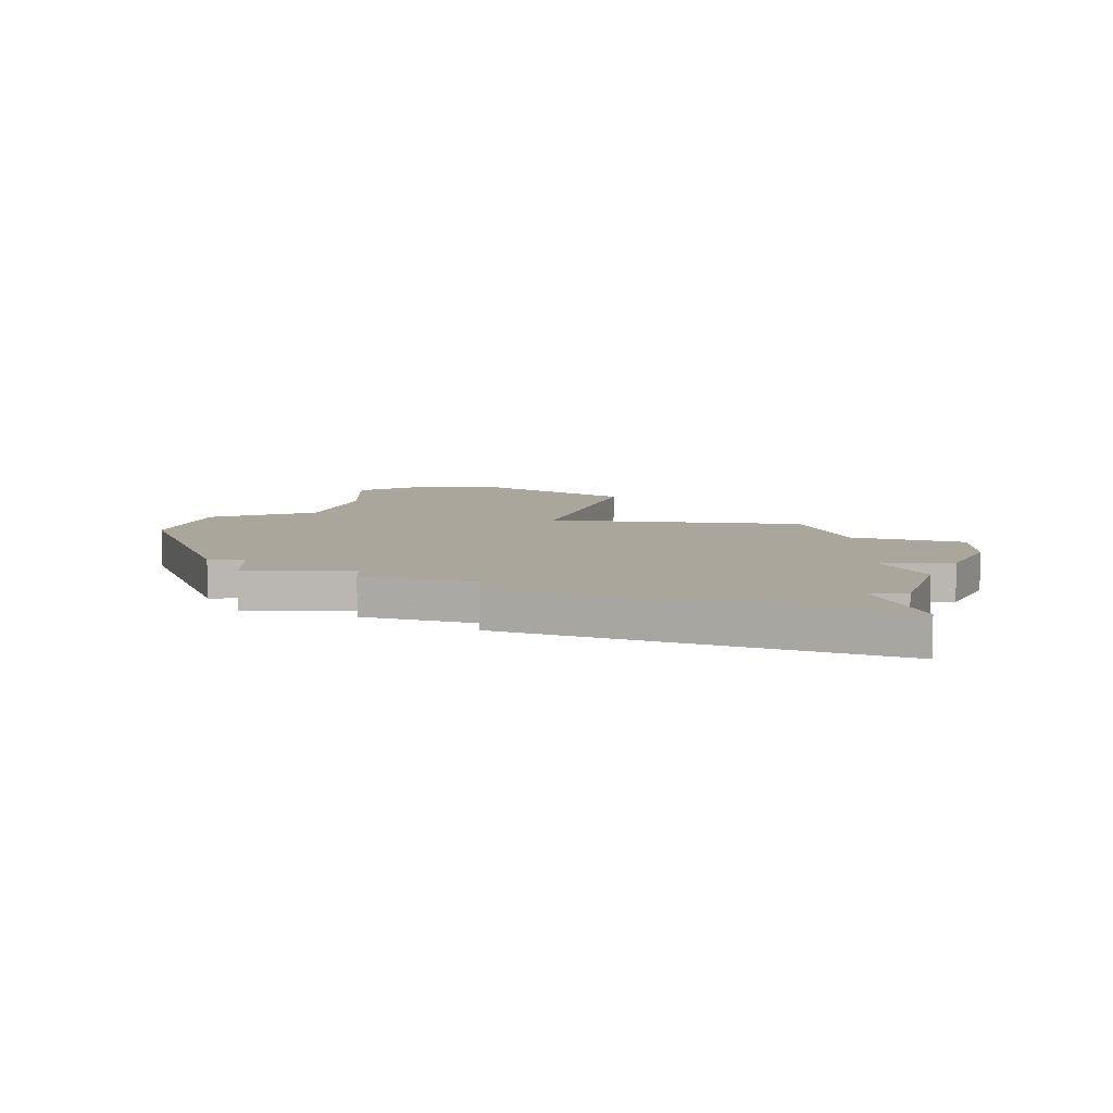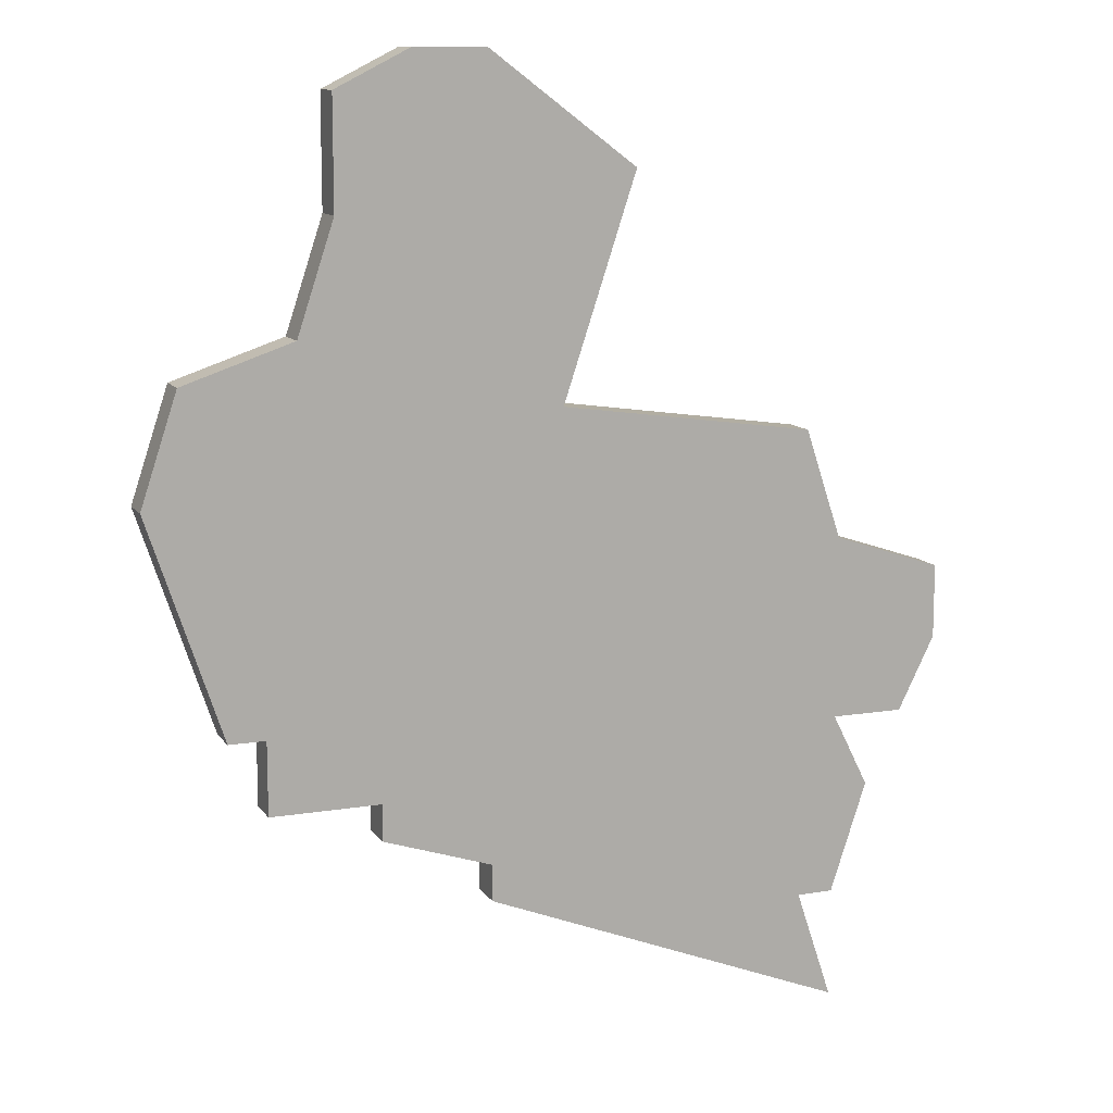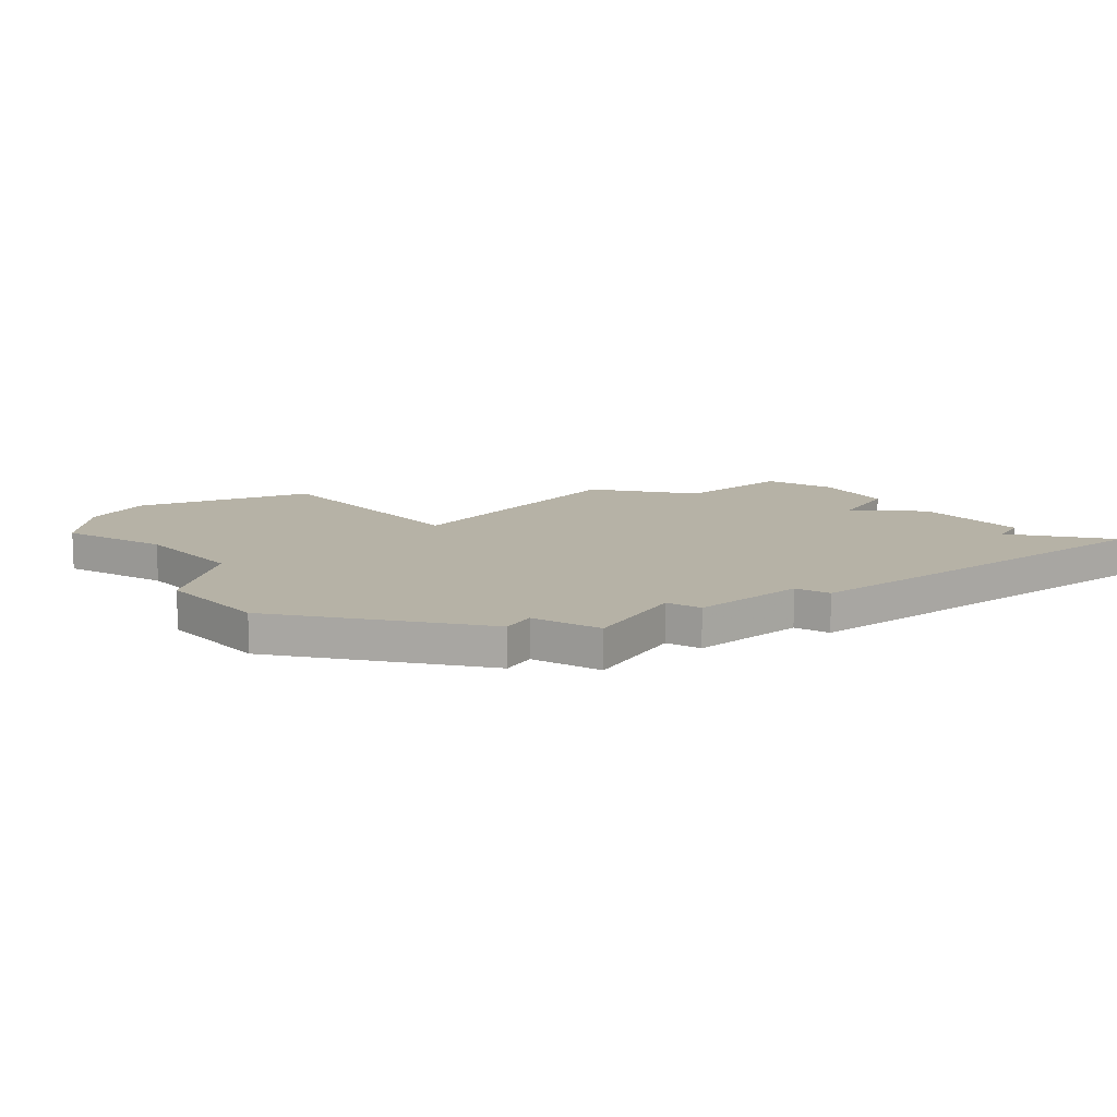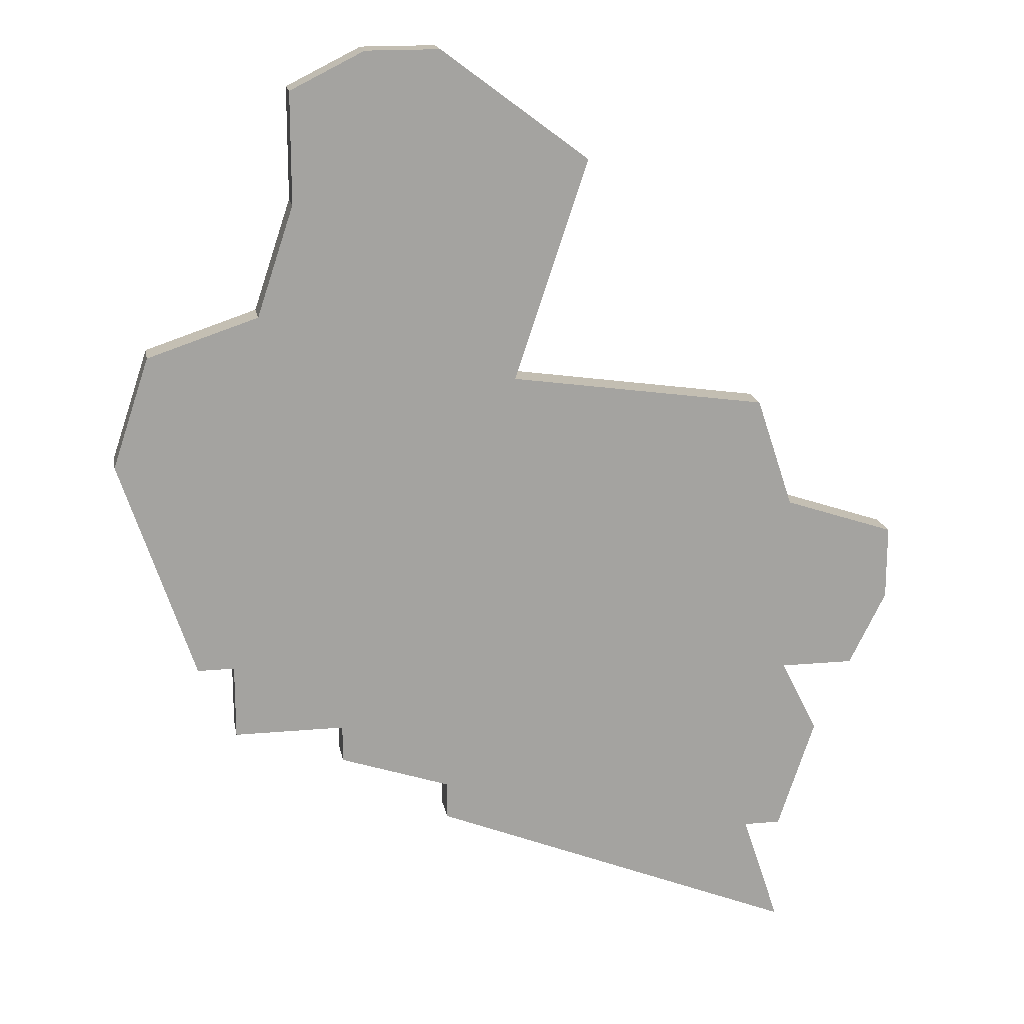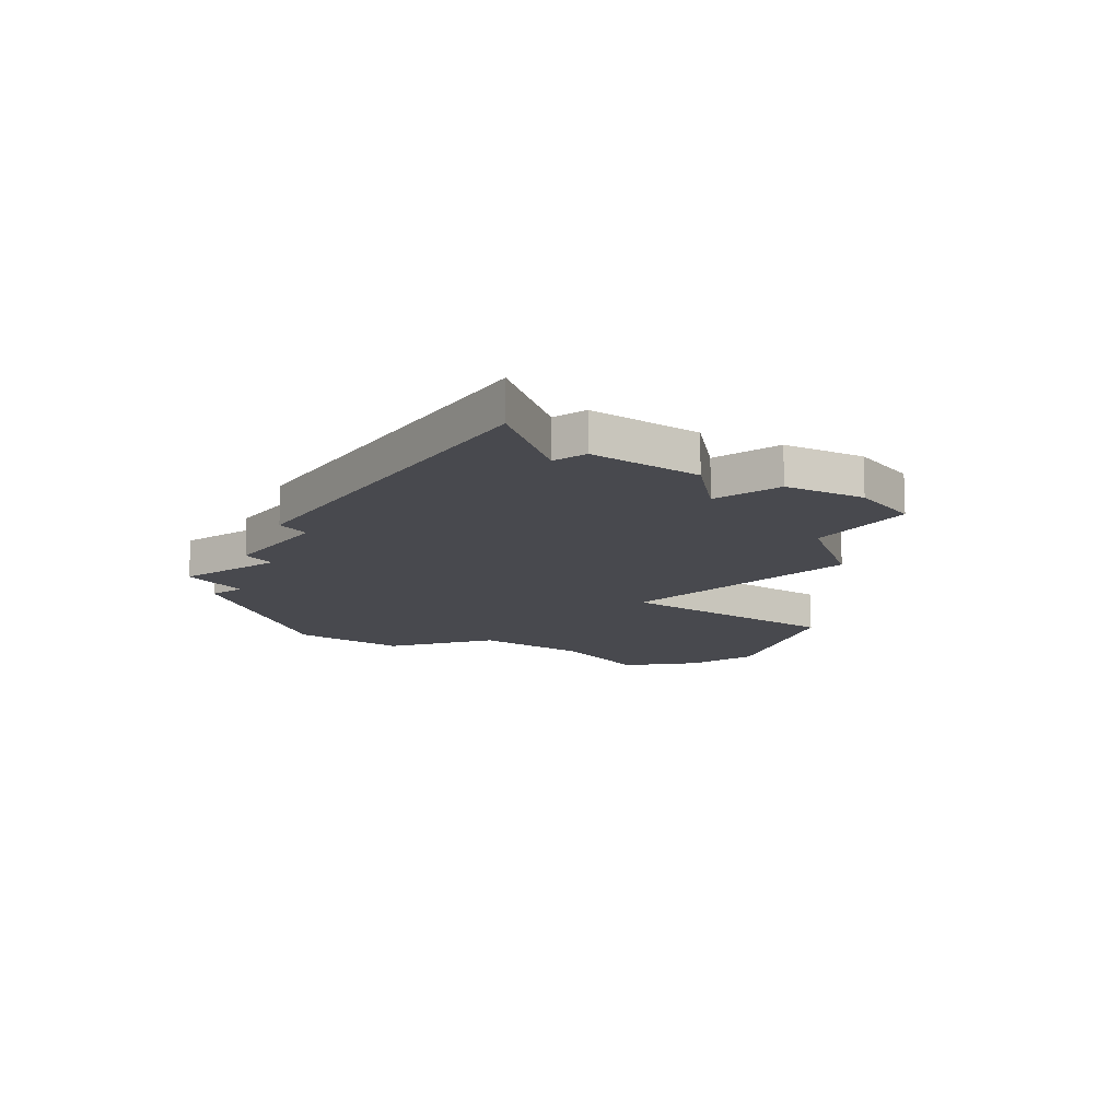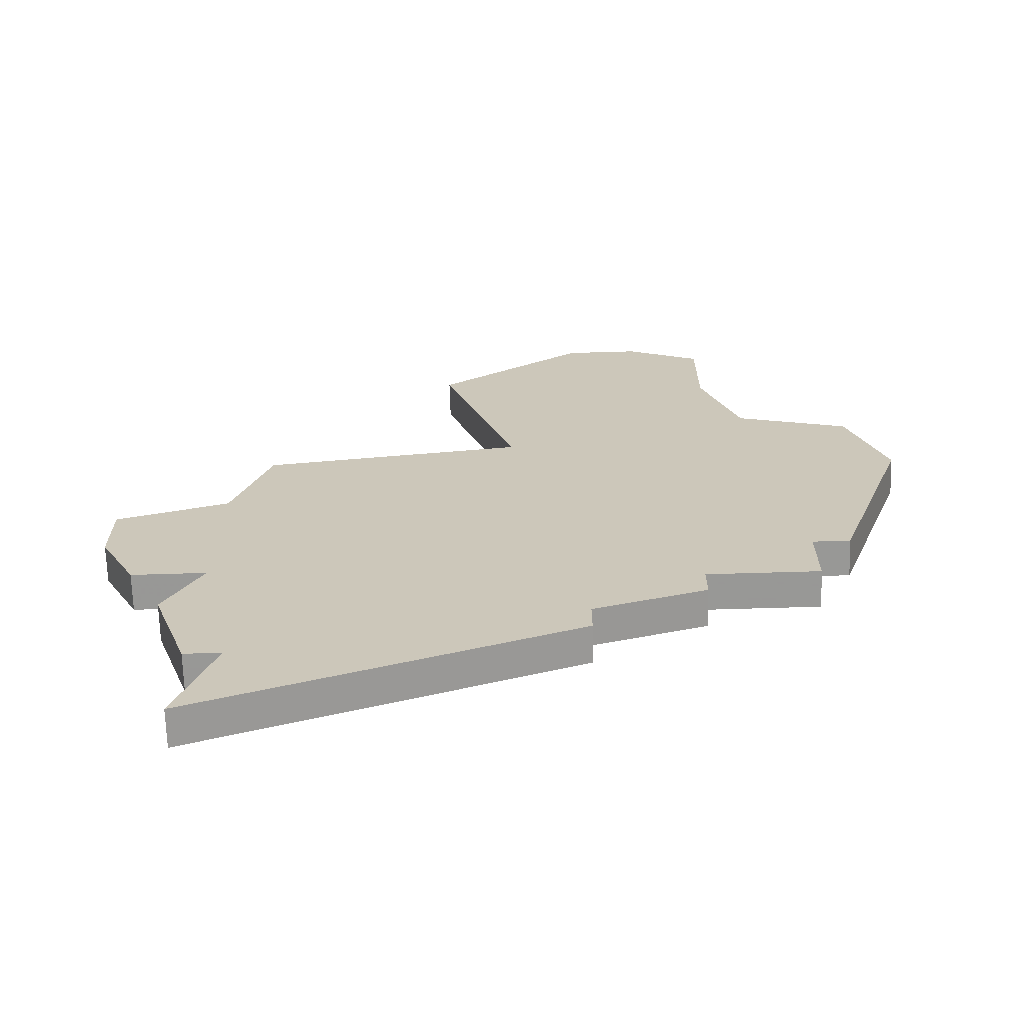
<metadata>
{"format":"obj","ext":"obj","renderer":"f3d","projection":"perspective","resolution":1024,"background":"white","views":[{"elev":7.9,"azim":-1.2,"up":"+Z"},{"elev":11.8,"azim":-21.7,"up":"+Y"},{"elev":12.2,"azim":-59.1,"up":"+Z"},{"elev":17.4,"azim":-10.2,"up":"+Y"},{"elev":-12.7,"azim":35.9,"up":"+Z"},{"elev":-68.4,"azim":-178.3,"up":"+Y"}]}
</metadata>
<code>
v 3501 -706 0
v 3501 -706 1
v 3501 -707 0
v 3501 -707 1
v 3517 -703 0
v 3517 -703 1
v 3517 -701 0
v 3517 -701 1
v 3500 -688 0
v 3500 -688 1
v 3500 -691 0
v 3500 -691 1
v 3508 -690 0
v 3508 -690 1
v 3516 -705 0
v 3516 -705 1
v 3499 -694 0
v 3499 -694 1
v 3515 -707 0
v 3515 -707 1
v 3498 -704 0
v 3498 -704 1
v 3498 -706 0
v 3498 -706 1
v 3506 -696 0
v 3506 -696 1
v 3514 -713 0
v 3514 -713 1
v 3514 -705 0
v 3514 -705 1
v 3514 -700 0
v 3514 -700 1
v 3514 -710 0
v 3514 -710 1
v 3497 -704 0
v 3497 -704 1
v 3513 -697 0
v 3513 -697 1
v 3513 -710 0
v 3513 -710 1
v 3496 -695 0
v 3496 -695 1
v 3504 -687 0
v 3504 -687 1
v 3504 -708 0
v 3504 -708 1
v 3504 -709 0
v 3504 -709 1
v 3495 -698 0
v 3495 -698 1
v 3502 -687 0
v 3502 -687 1
f 1 45 3
f 39 47 45
f 1 21 25
f 1 23 21
f 17 49 41
f 35 49 21
f 21 49 17
f 25 17 11
f 11 9 51
f 25 21 17
f 11 51 43
f 1 25 45
f 39 45 29
f 19 33 39
f 39 29 19
f 5 15 29
f 29 45 31
f 43 13 11
f 25 11 13
f 31 7 5
f 25 37 31
f 31 45 25
f 31 5 29
f 27 47 39
f 4 46 2
f 46 48 40
f 26 22 2
f 22 24 2
f 42 50 18
f 22 50 36
f 18 50 22
f 12 18 26
f 52 10 12
f 18 22 26
f 44 52 12
f 46 26 2
f 30 46 40
f 40 34 20
f 20 30 40
f 30 16 6
f 32 46 30
f 12 14 44
f 14 12 26
f 6 8 32
f 32 38 26
f 26 46 32
f 30 6 32
f 40 48 28
f 10 52 9
f 9 52 51
f 12 10 11
f 11 10 9
f 18 12 17
f 17 12 11
f 42 18 41
f 41 18 17
f 50 42 49
f 49 42 41
f 36 50 35
f 35 50 49
f 22 36 21
f 21 36 35
f 24 22 23
f 23 22 21
f 2 24 1
f 1 24 23
f 4 2 3
f 3 2 1
f 46 4 45
f 45 4 3
f 48 46 47
f 47 46 45
f 28 48 27
f 27 48 47
f 40 28 39
f 39 28 27
f 34 40 33
f 33 40 39
f 20 34 19
f 19 34 33
f 30 20 29
f 29 20 19
f 16 30 15
f 15 30 29
f 6 16 5
f 5 16 15
f 8 6 7
f 7 6 5
f 32 8 31
f 31 8 7
f 38 32 37
f 37 32 31
f 26 38 25
f 25 38 37
f 14 26 13
f 13 26 25
f 52 44 51
f 51 44 43
f 44 14 43
f 43 14 13

</code>
